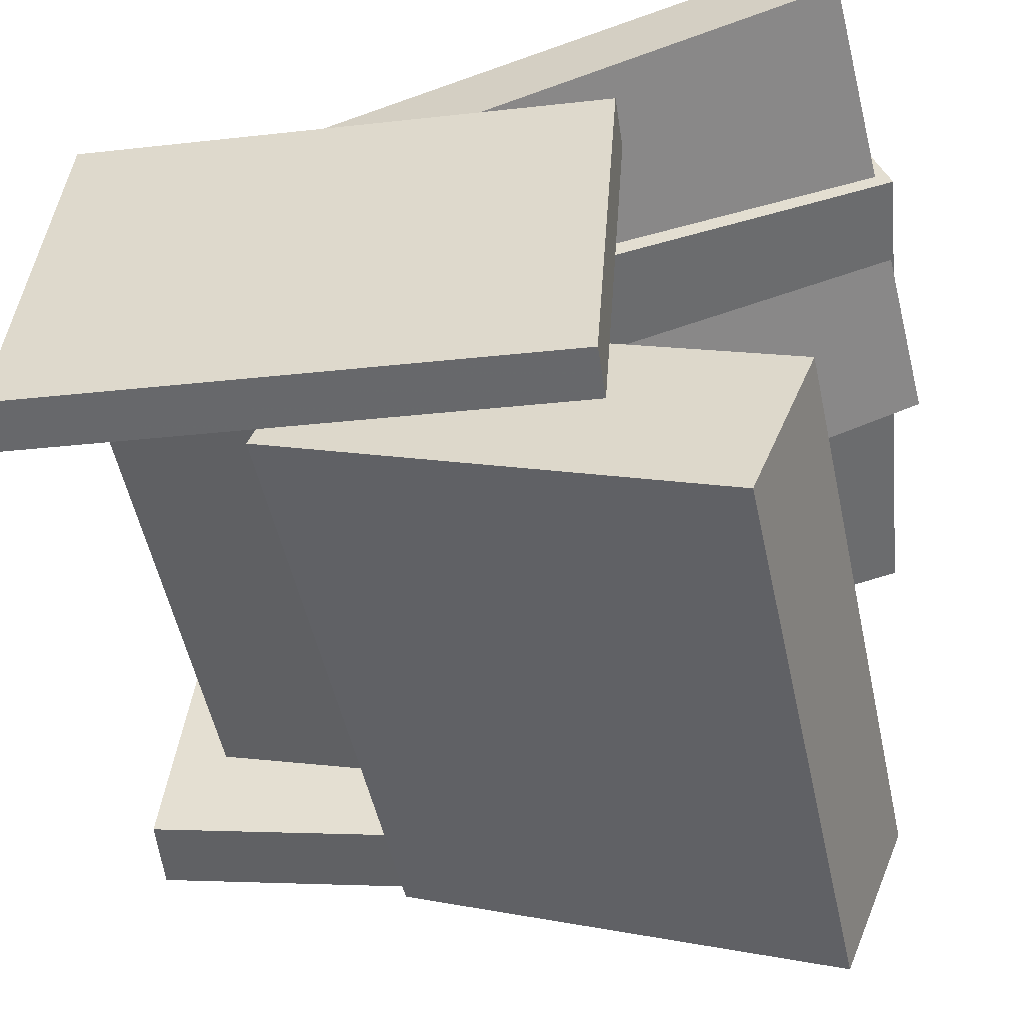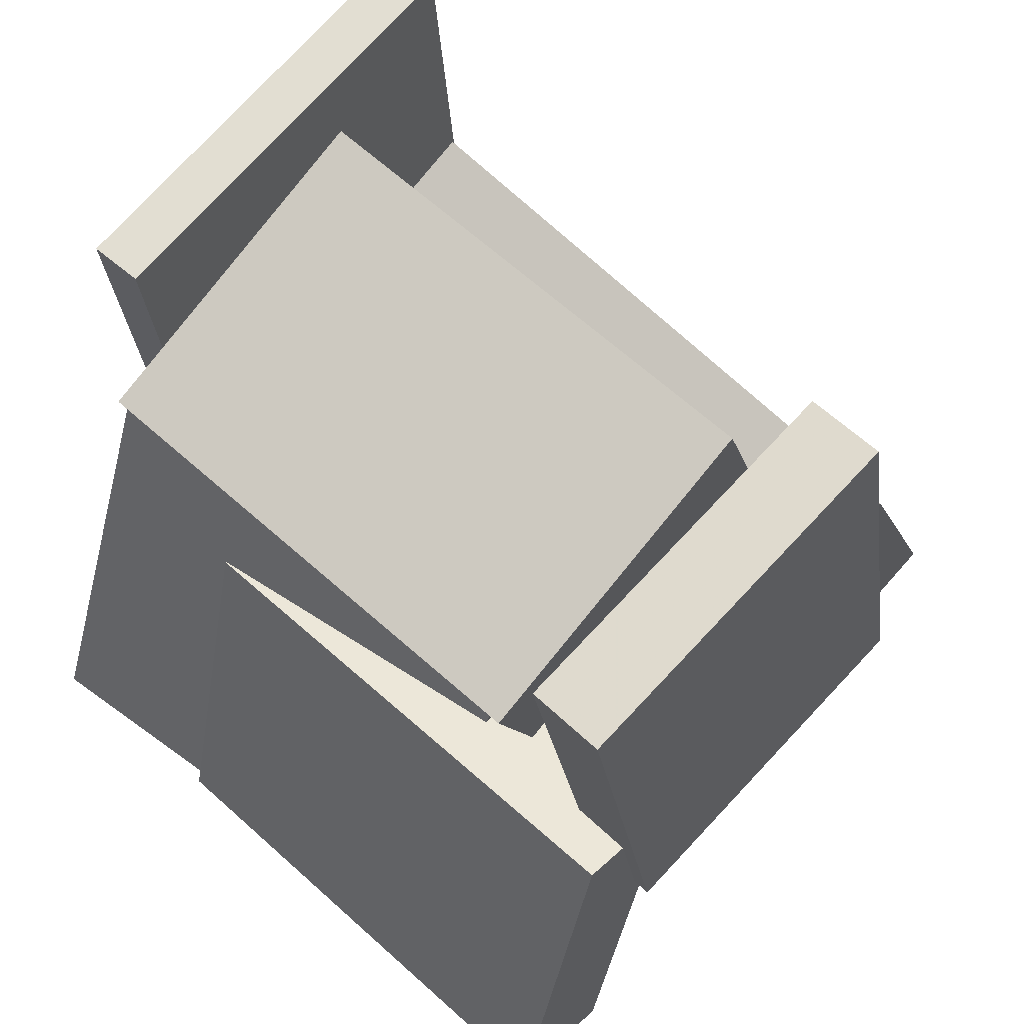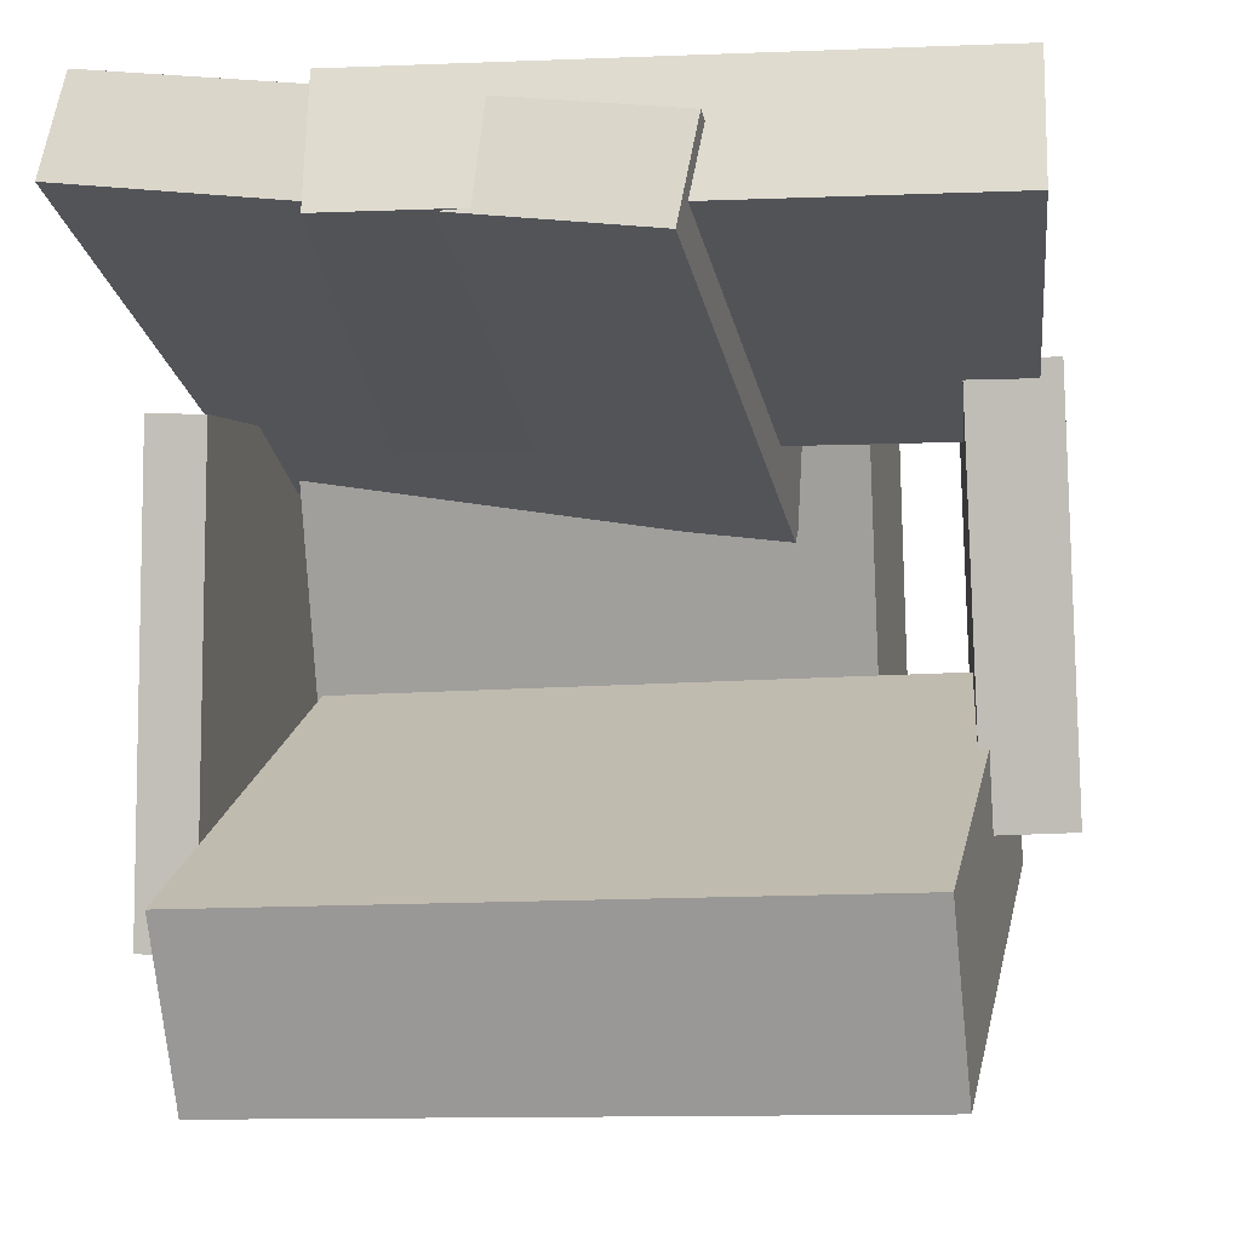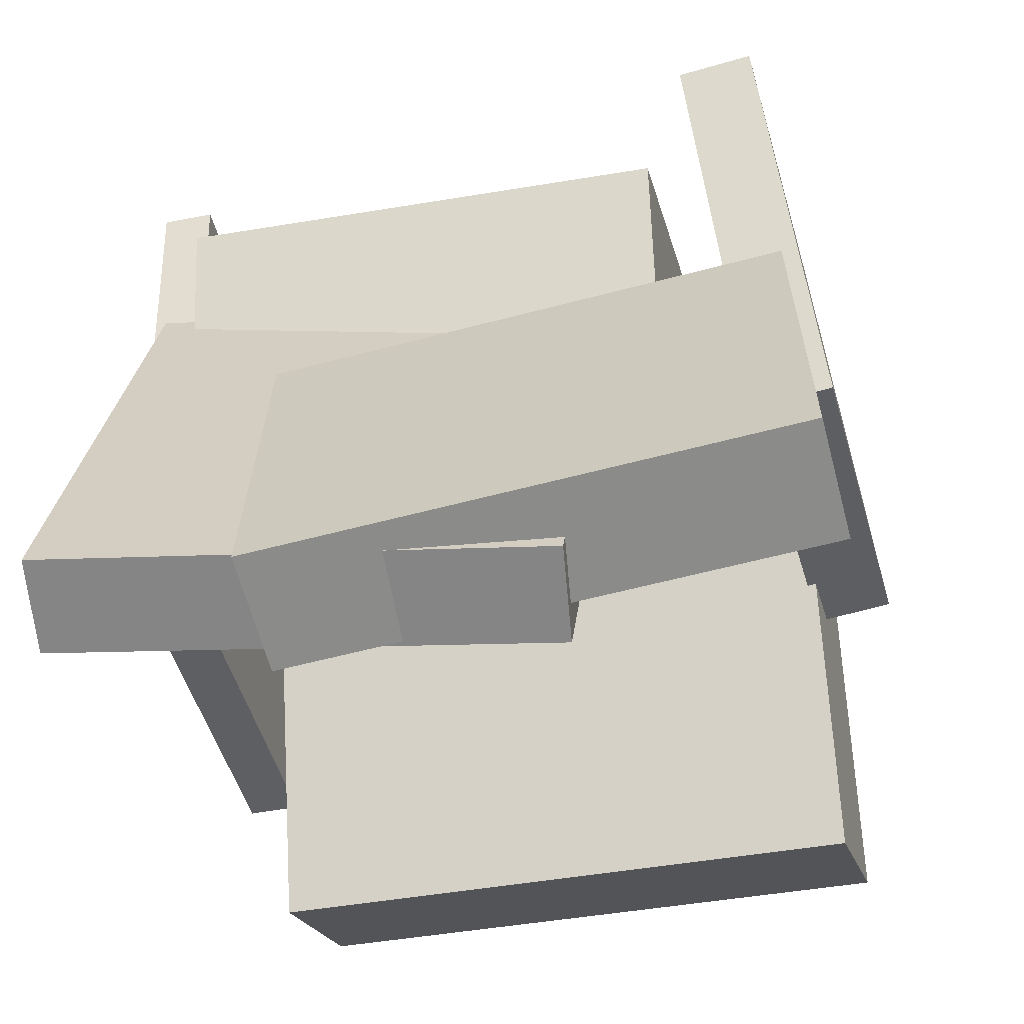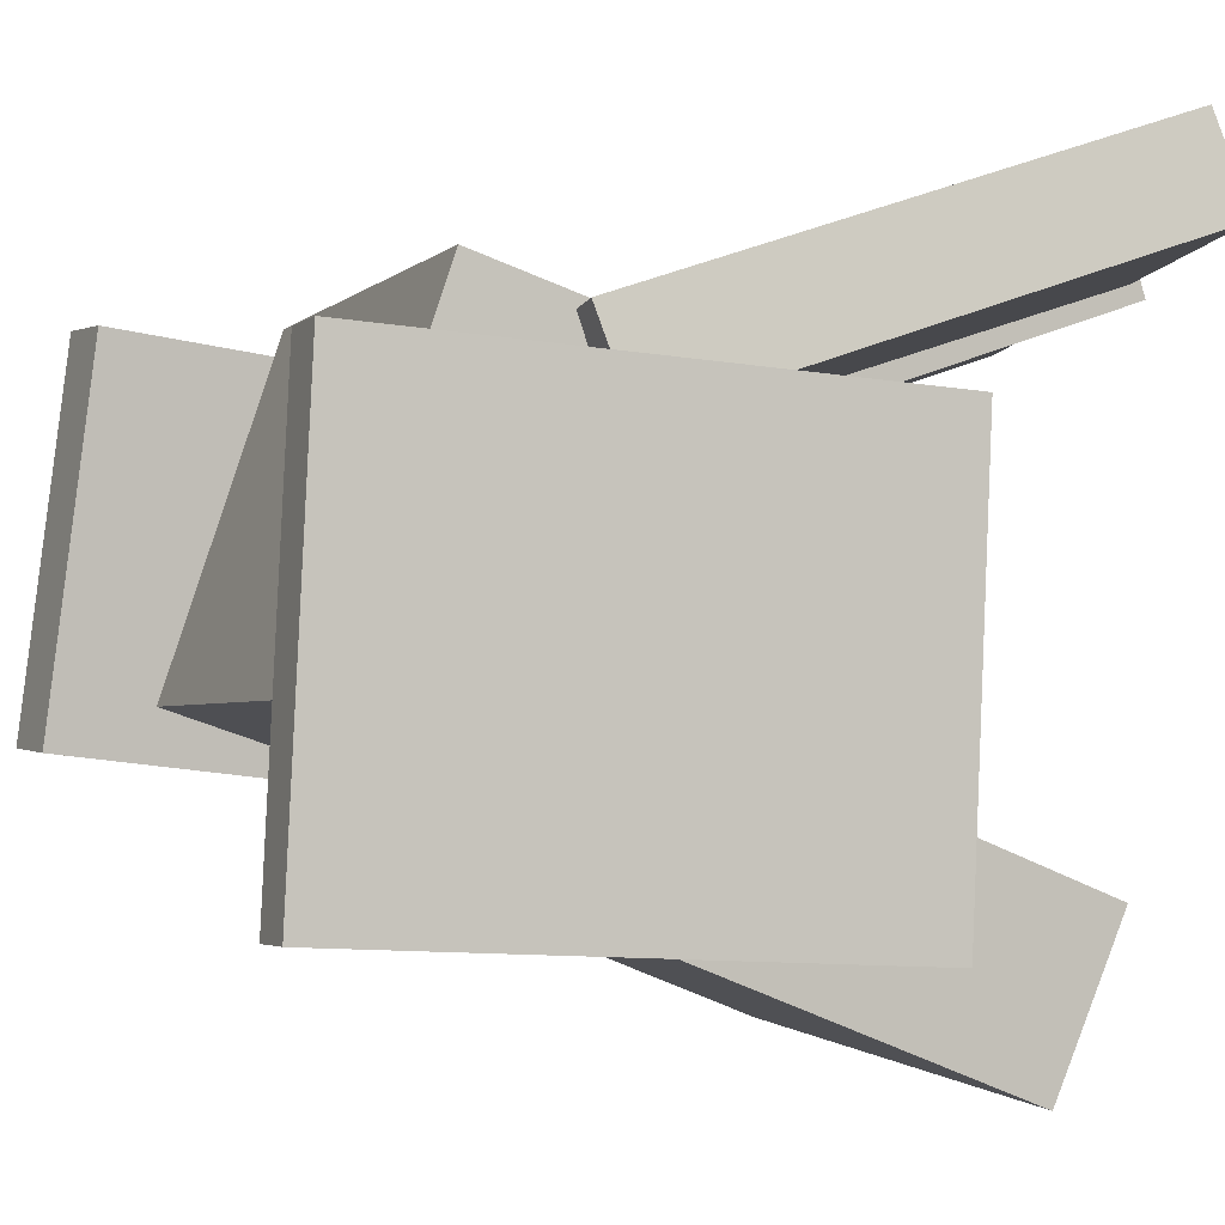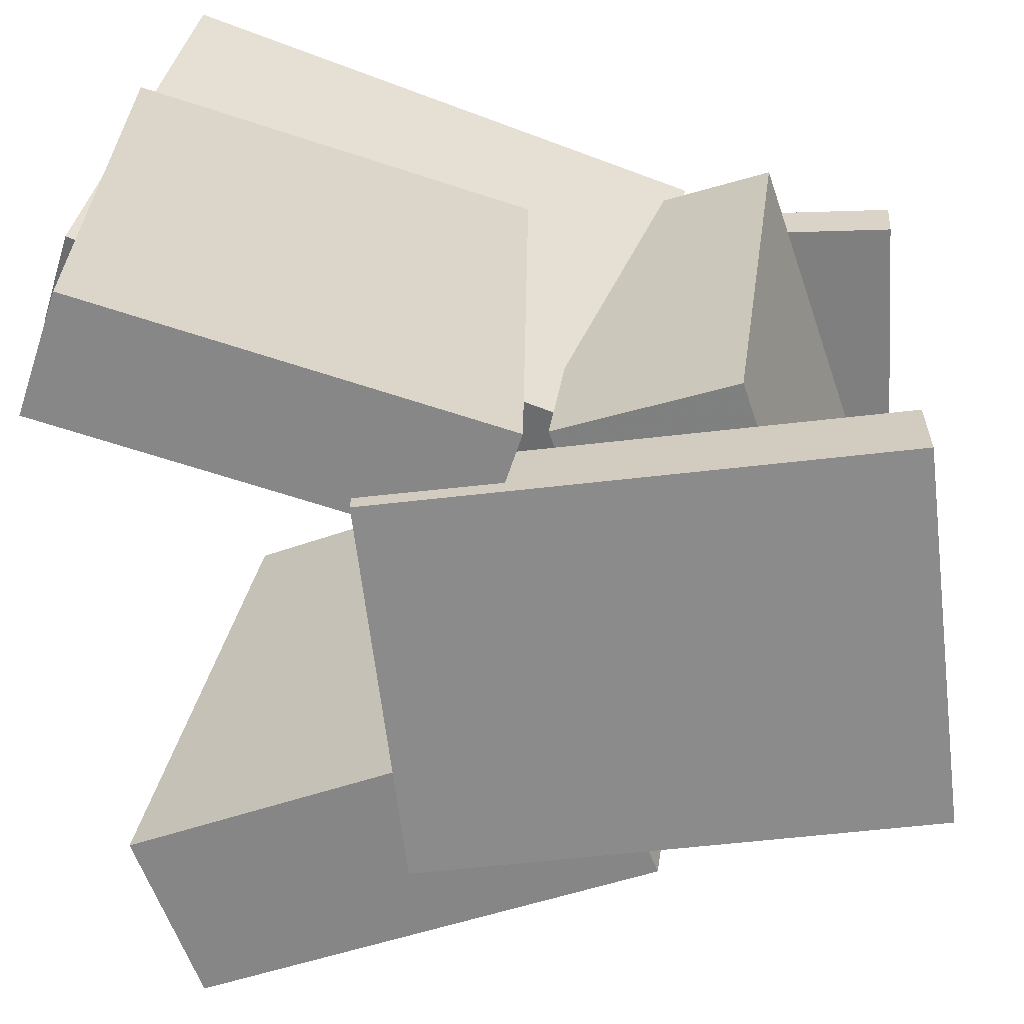
<metadata>
{"format":"obj","ext":"obj","renderer":"f3d","projection":"perspective","resolution":1024,"background":"white","views":[{"elev":-51.8,"azim":-80.6,"up":"+Z"},{"elev":64.7,"azim":42.2,"up":"+Y"},{"elev":-3.8,"azim":10.0,"up":"+Z"},{"elev":-45.1,"azim":13.8,"up":"+Y"},{"elev":-1.4,"azim":-112.8,"up":"+Z"},{"elev":28.0,"azim":94.9,"up":"+Z"}]}
</metadata>
<code>
v 0.4193 -0.1462 -0.2396
v 0.4062 -0.2079 0.2663
v 0.3668 0.5233 -0.1593
v 0.3536 0.4615 0.3466
v 0.5263 -0.1382 -0.2359
v 0.5132 -0.2 0.27
v 0.4737 0.5312 -0.1555
v 0.4606 0.4695 0.3504
f 1.0 7.0 5.0
f 1.0 3.0 7.0
f 1.0 4.0 3.0
f 1.0 2.0 4.0
f 3.0 8.0 7.0
f 3.0 4.0 8.0
f 5.0 7.0 8.0
f 5.0 8.0 6.0
f 1.0 5.0 6.0
f 1.0 6.0 2.0
f 2.0 6.0 8.0
f 2.0 8.0 4.0
v -0.4476 0.1606 0.3032
v 0.2123 0.1068 0.2236
v -0.4659 0.1195 0.1791
v 0.194 0.06582 0.0995
v -0.4763 -0.5444 0.5405
v 0.1835 -0.5981 0.4608
v -0.4947 -0.5854 0.4164
v 0.1652 -0.6392 0.3368
f 9.0 15.0 13.0
f 9.0 11.0 15.0
f 9.0 12.0 11.0
f 9.0 10.0 12.0
f 11.0 16.0 15.0
f 11.0 12.0 16.0
f 13.0 15.0 16.0
f 13.0 16.0 14.0
f 9.0 13.0 14.0
f 9.0 14.0 10.0
f 10.0 14.0 16.0
f 10.0 16.0 12.0
v -0.4818 -0.273 0.2219
v -0.4101 -0.2721 0.2197
v -0.4902 0.4593 0.2667
v -0.4185 0.4603 0.2645
v -0.5002 -0.2371 -0.3684
v -0.4285 -0.2362 -0.3706
v -0.5086 0.4952 -0.3236
v -0.4369 0.4962 -0.3258
f 17.0 23.0 21.0
f 17.0 19.0 23.0
f 17.0 20.0 19.0
f 17.0 18.0 20.0
f 19.0 24.0 23.0
f 19.0 20.0 24.0
f 21.0 23.0 24.0
f 21.0 24.0 22.0
f 17.0 21.0 22.0
f 17.0 22.0 18.0
f 18.0 22.0 24.0
f 18.0 24.0 20.0
v -0.4069 -0.4802 -0.3142
v 0.416 -0.5185 -0.2932
v -0.3852 0.1186 -0.07144
v 0.4377 0.08031 -0.05048
v -0.3972 -0.3916 -0.5334
v 0.4257 -0.4299 -0.5125
v -0.3755 0.2072 -0.2907
v 0.4474 0.1688 -0.2697
f 25.0 31.0 29.0
f 25.0 27.0 31.0
f 25.0 28.0 27.0
f 25.0 26.0 28.0
f 27.0 32.0 31.0
f 27.0 28.0 32.0
f 29.0 31.0 32.0
f 29.0 32.0 30.0
f 25.0 29.0 30.0
f 25.0 30.0 26.0
f 26.0 30.0 32.0
f 26.0 32.0 28.0
v 0.4786 -0.05243 0.1986
v 0.5147 -0.5807 0.3735
v -0.2414 -0.1042 0.1907
v -0.2053 -0.6325 0.3656
v 0.4733 -0.001496 0.3536
v 0.5093 -0.5298 0.5285
v -0.2467 -0.05328 0.3457
v -0.2107 -0.5816 0.5206
f 33.0 39.0 37.0
f 33.0 35.0 39.0
f 33.0 36.0 35.0
f 33.0 34.0 36.0
f 35.0 40.0 39.0
f 35.0 36.0 40.0
f 37.0 39.0 40.0
f 37.0 40.0 38.0
f 33.0 37.0 38.0
f 33.0 38.0 34.0
f 34.0 38.0 40.0
f 34.0 40.0 36.0
v -0.4041 0.1983 -0.1741
v -0.4033 0.04439 0.276
v -0.3927 0.4344 -0.09338
v -0.3918 0.2805 0.3567
v 0.2832 0.1688 -0.1855
v 0.284 0.01485 0.2646
v 0.2947 0.4049 -0.1047
v 0.2955 0.2509 0.3453
f 41.0 47.0 45.0
f 41.0 43.0 47.0
f 41.0 44.0 43.0
f 41.0 42.0 44.0
f 43.0 48.0 47.0
f 43.0 44.0 48.0
f 45.0 47.0 48.0
f 45.0 48.0 46.0
f 41.0 45.0 46.0
f 41.0 46.0 42.0
f 42.0 46.0 48.0
f 42.0 48.0 44.0

</code>
